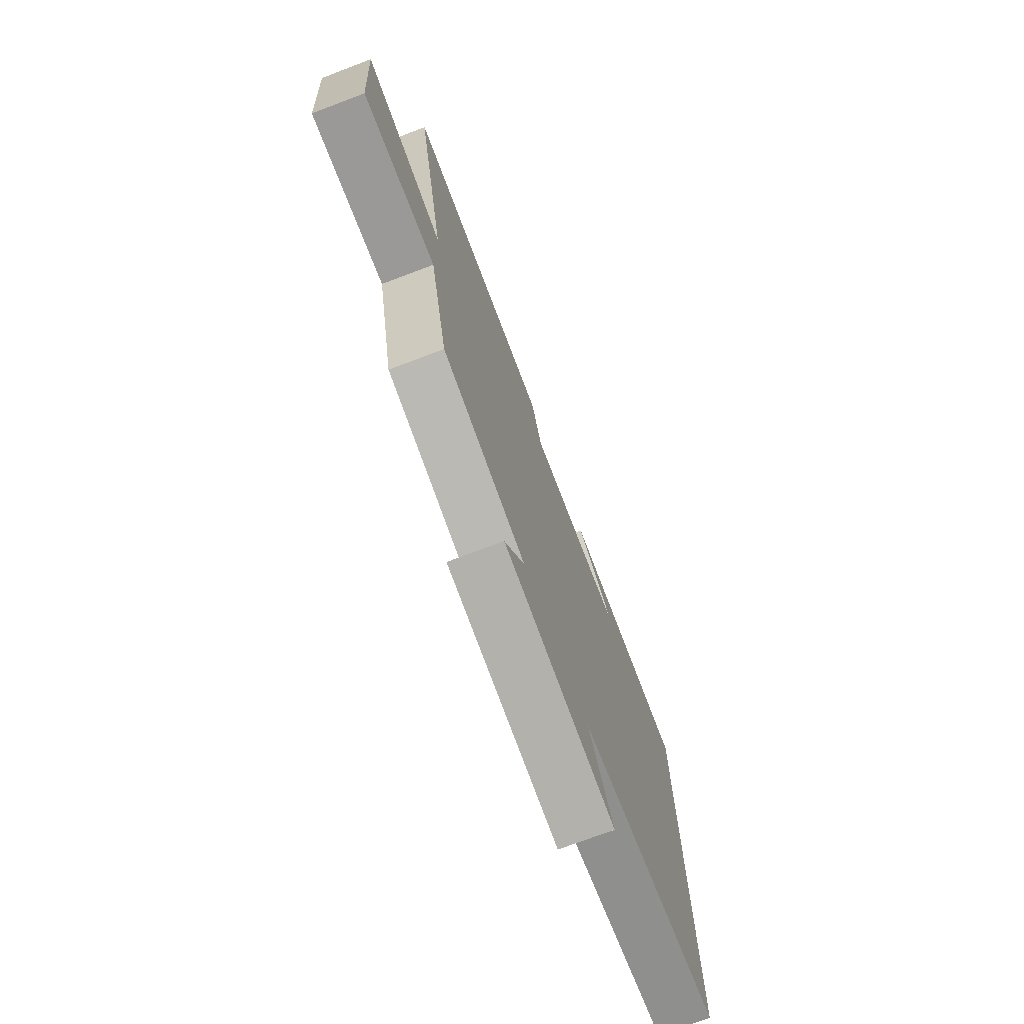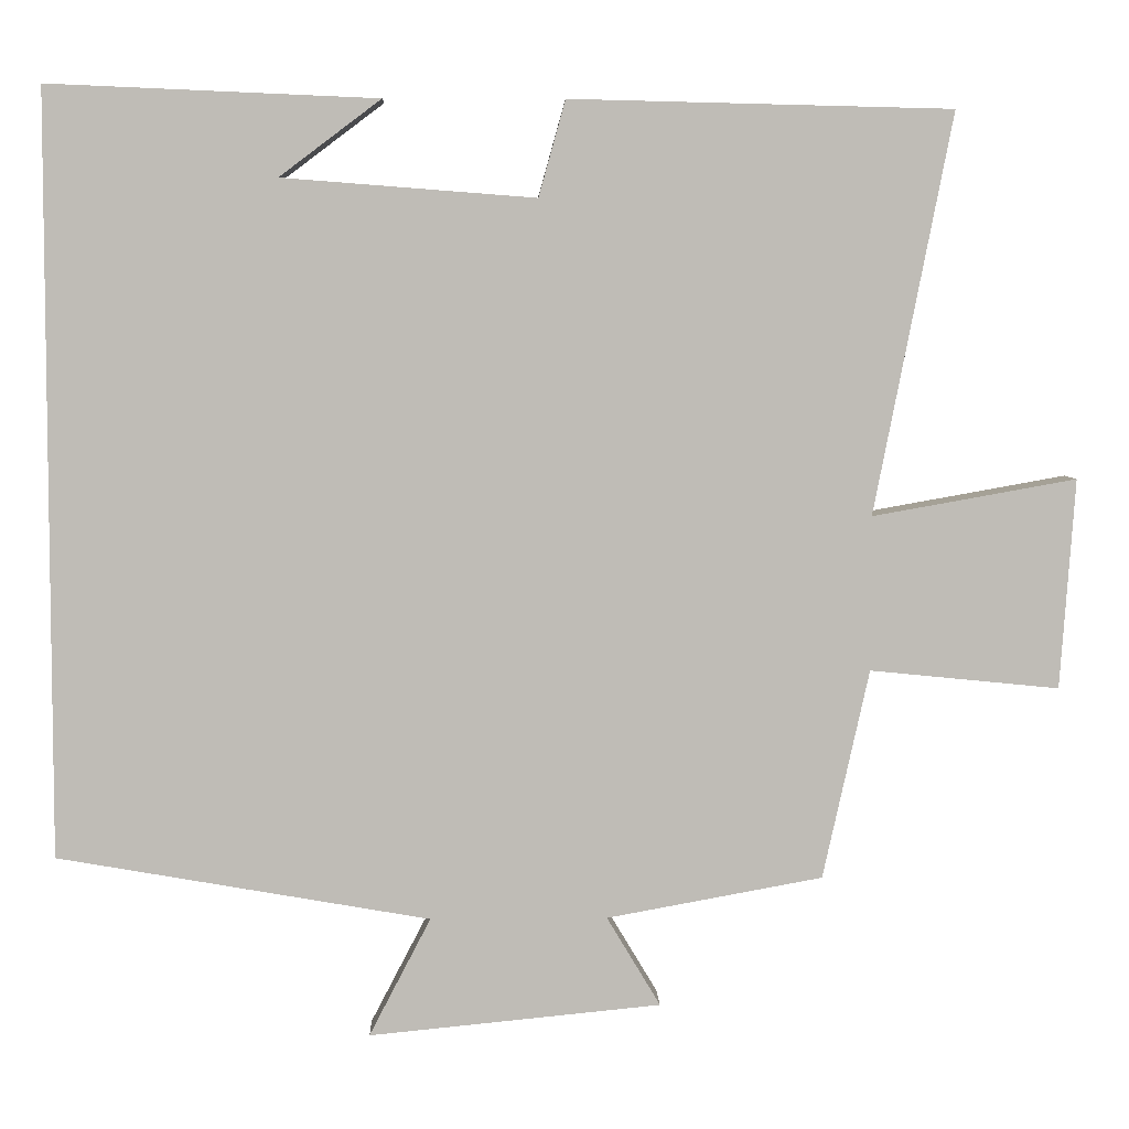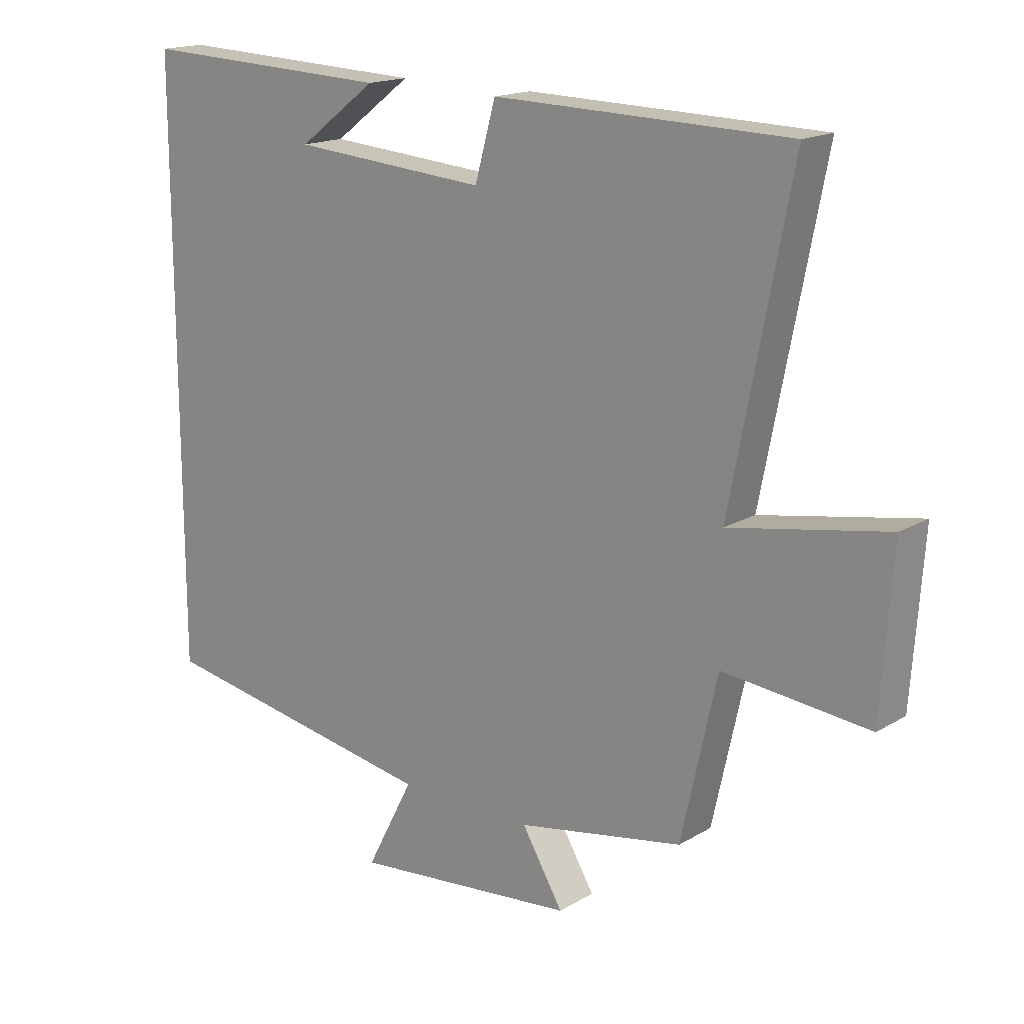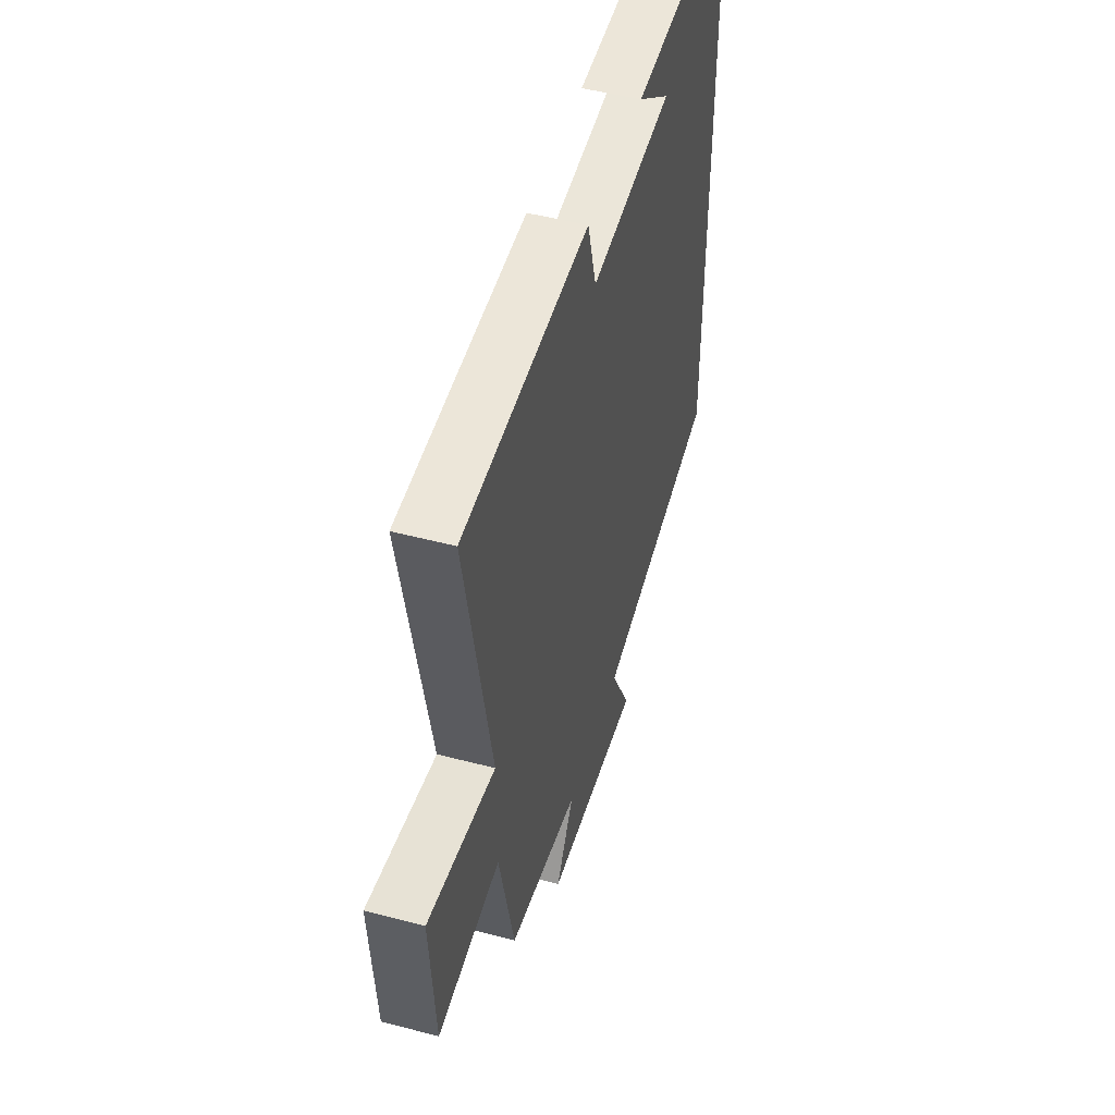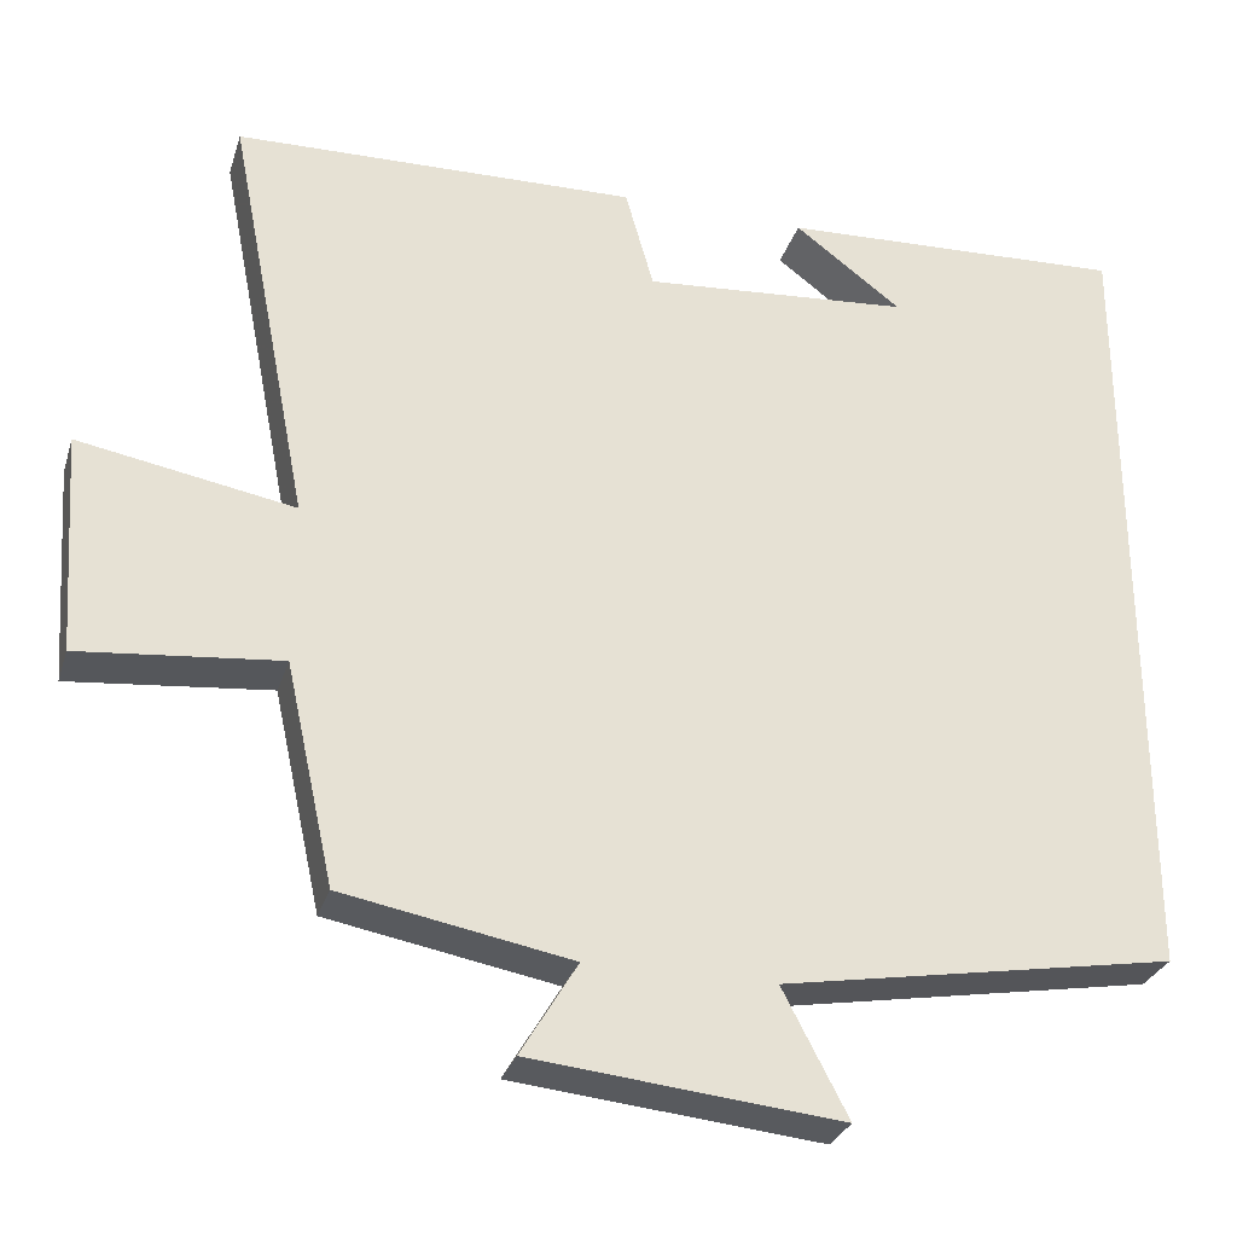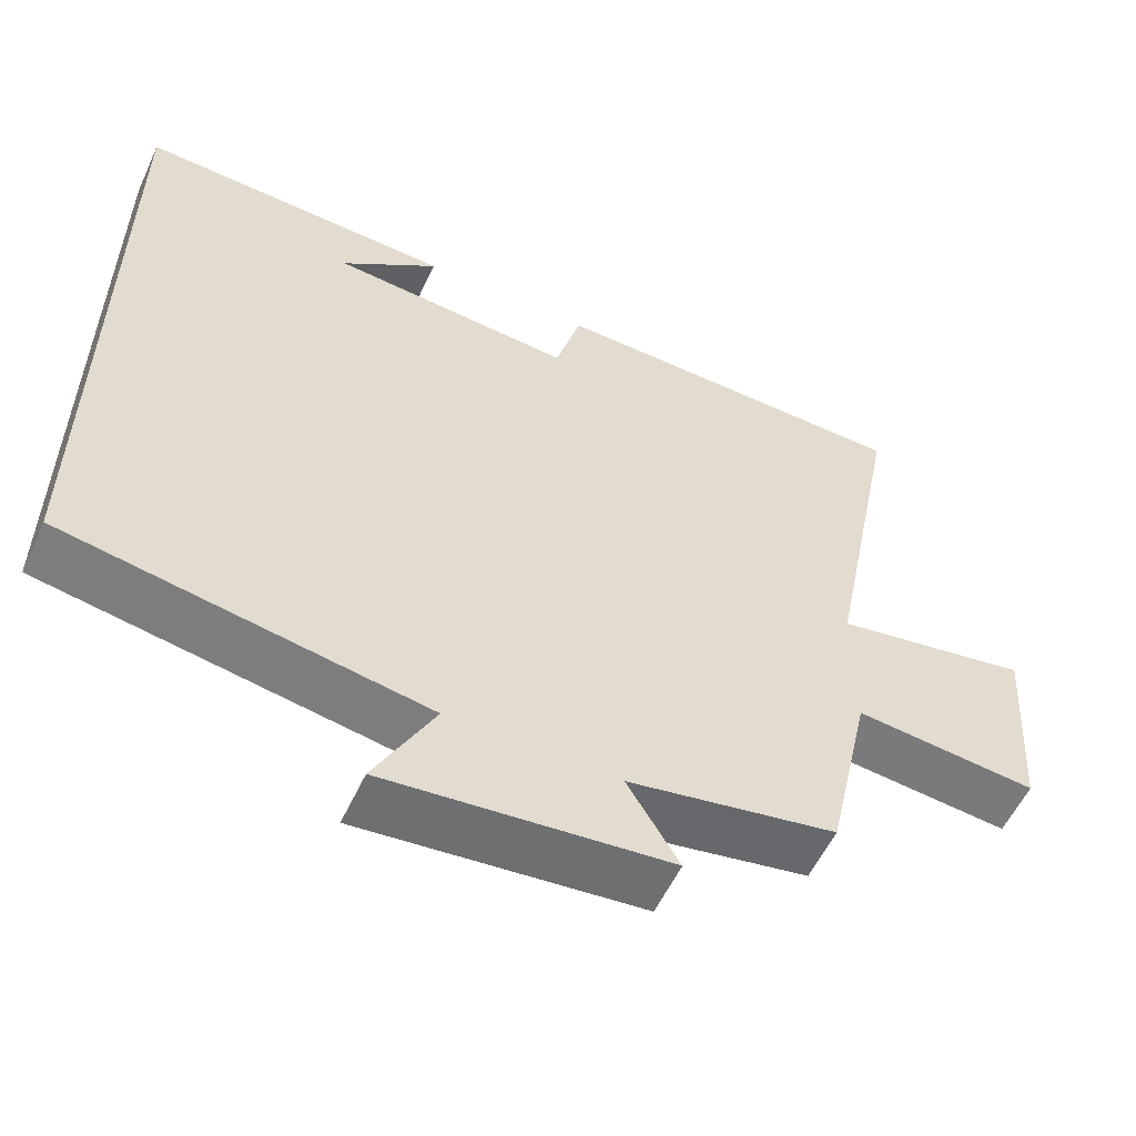
<metadata>
{"format":"obj","ext":"obj","renderer":"f3d","projection":"perspective","resolution":1024,"background":"white","views":[{"elev":-74.0,"azim":110.7,"up":"+Z"},{"elev":5.4,"azim":-1.6,"up":"+Z"},{"elev":16.9,"azim":40.3,"up":"+Z"},{"elev":49.3,"azim":106.2,"up":"+Z"},{"elev":-29.2,"azim":163.9,"up":"+Z"},{"elev":-56.5,"azim":-24.8,"up":"+Z"}]}
</metadata>
<code>
v -0.5 0.07 -0.421
v -0.5 0.07 0.517
v -0.094 0.07 0.5
v -0.219 0.07 0.406
v 0.093 0.07 0.382
v 0.126 0.07 0.5
v 0.596 0.07 0.489
v 0.5 0.07 -0.003
v 0.751 0.07 0.042
v 0.733 0.07 -0.216
v 0.5 0.07 -0.193
v 0.443 0.07 -0.451
v 0.177 0.07 -0.5
v 0.243 0.07 -0.61
v -0.117 0.07 -0.646
v -0.041 0.07 -0.5
v -0.5 0 -0.421
v -0.5 0 0.517
v -0.094 0 0.5
v -0.219 0 0.406
v 0.093 0 0.382
v 0.126 0 0.5
v 0.596 0 0.489
v 0.5 0 -0.003
v 0.751 0 0.042
v 0.733 0 -0.216
v 0.5 0 -0.193
v 0.443 0 -0.451
v 0.177 0 -0.5
v 0.243 0 -0.61
v -0.117 0 -0.646
v -0.041 0 -0.5
f 13 14 15 16
f 16 1 2
f 13 16 2
f 12 13 2
f 11 12 2
f 8 9 10 11
f 8 11 2
f 5 6 7 8
f 4 5 8
f 4 8 2
f 2 3 4
f 32 31 30 29
f 18 17 32
f 18 32 29
f 18 29 28
f 18 28 27
f 27 26 25 24
f 18 27 24
f 24 23 22 21
f 24 21 20
f 18 24 20
f 20 19 18
f 1 17 18 2
f 2 18 19 3
f 3 19 20 4
f 4 20 21 5
f 5 21 22 6
f 6 22 23 7
f 7 23 24 8
f 8 24 25 9
f 9 25 26 10
f 10 26 27 11
f 11 27 28 12
f 12 28 29 13
f 13 29 30 14
f 14 30 31 15
f 15 31 32 16
f 16 32 17 1

</code>
